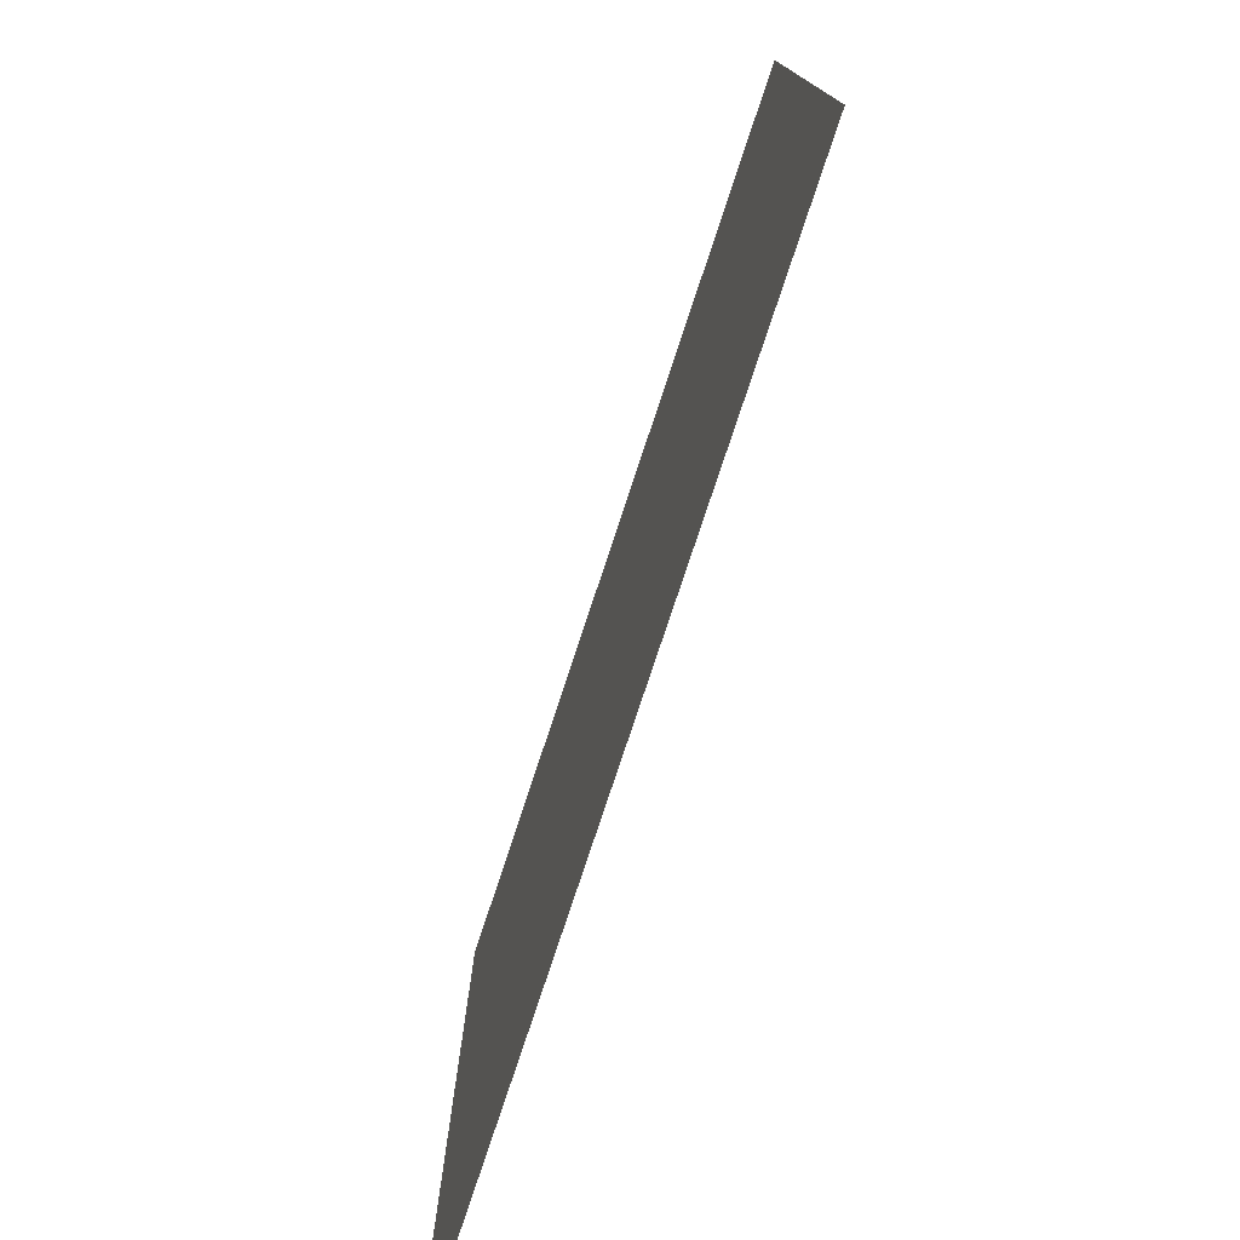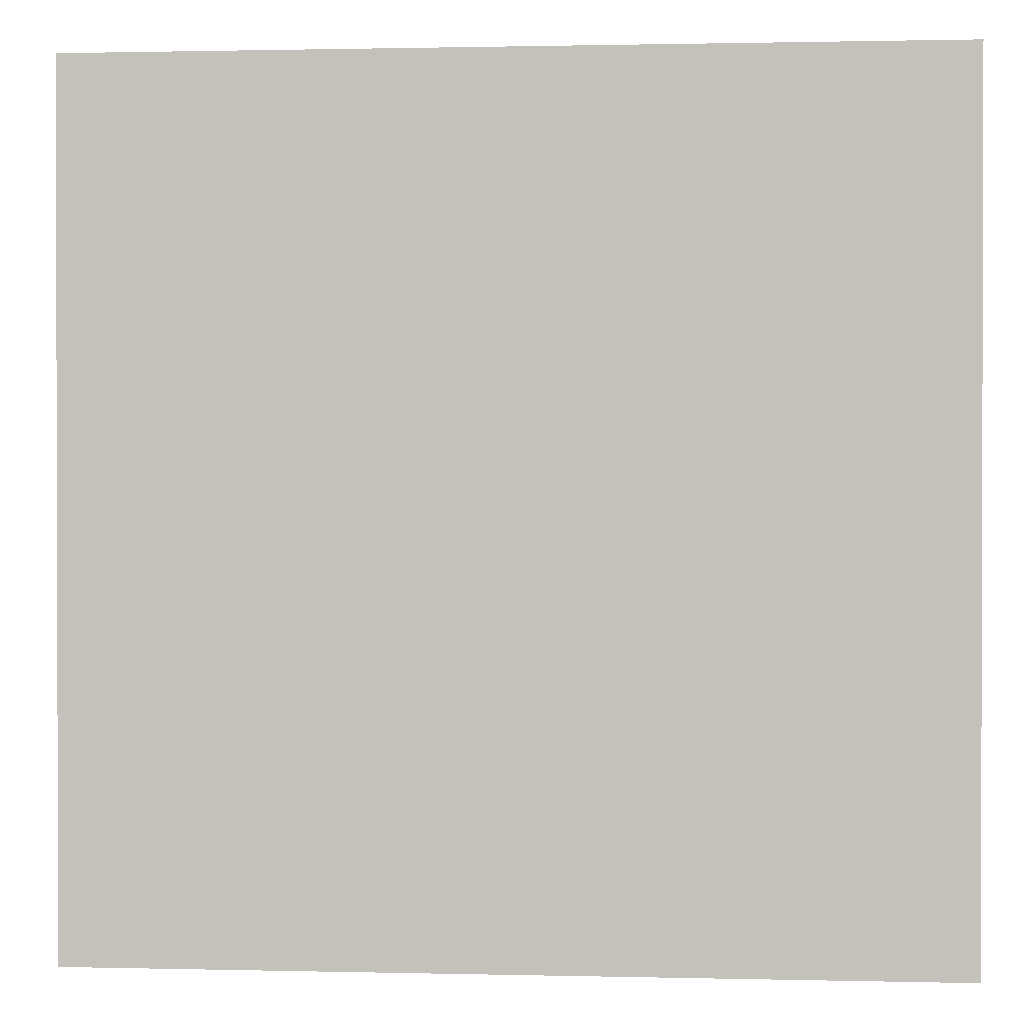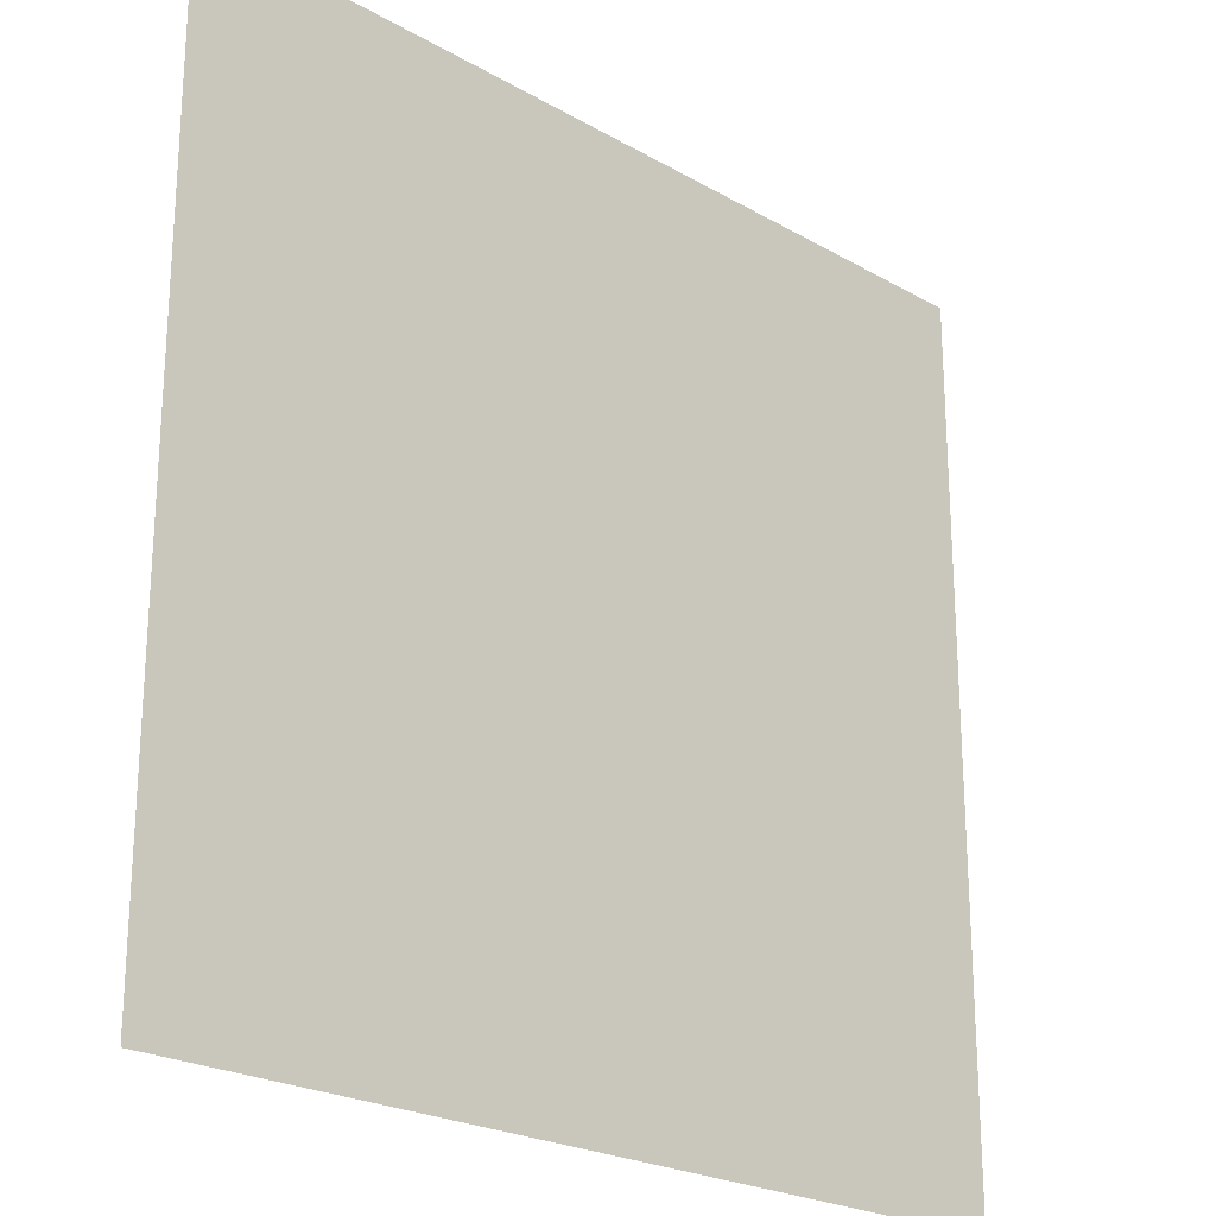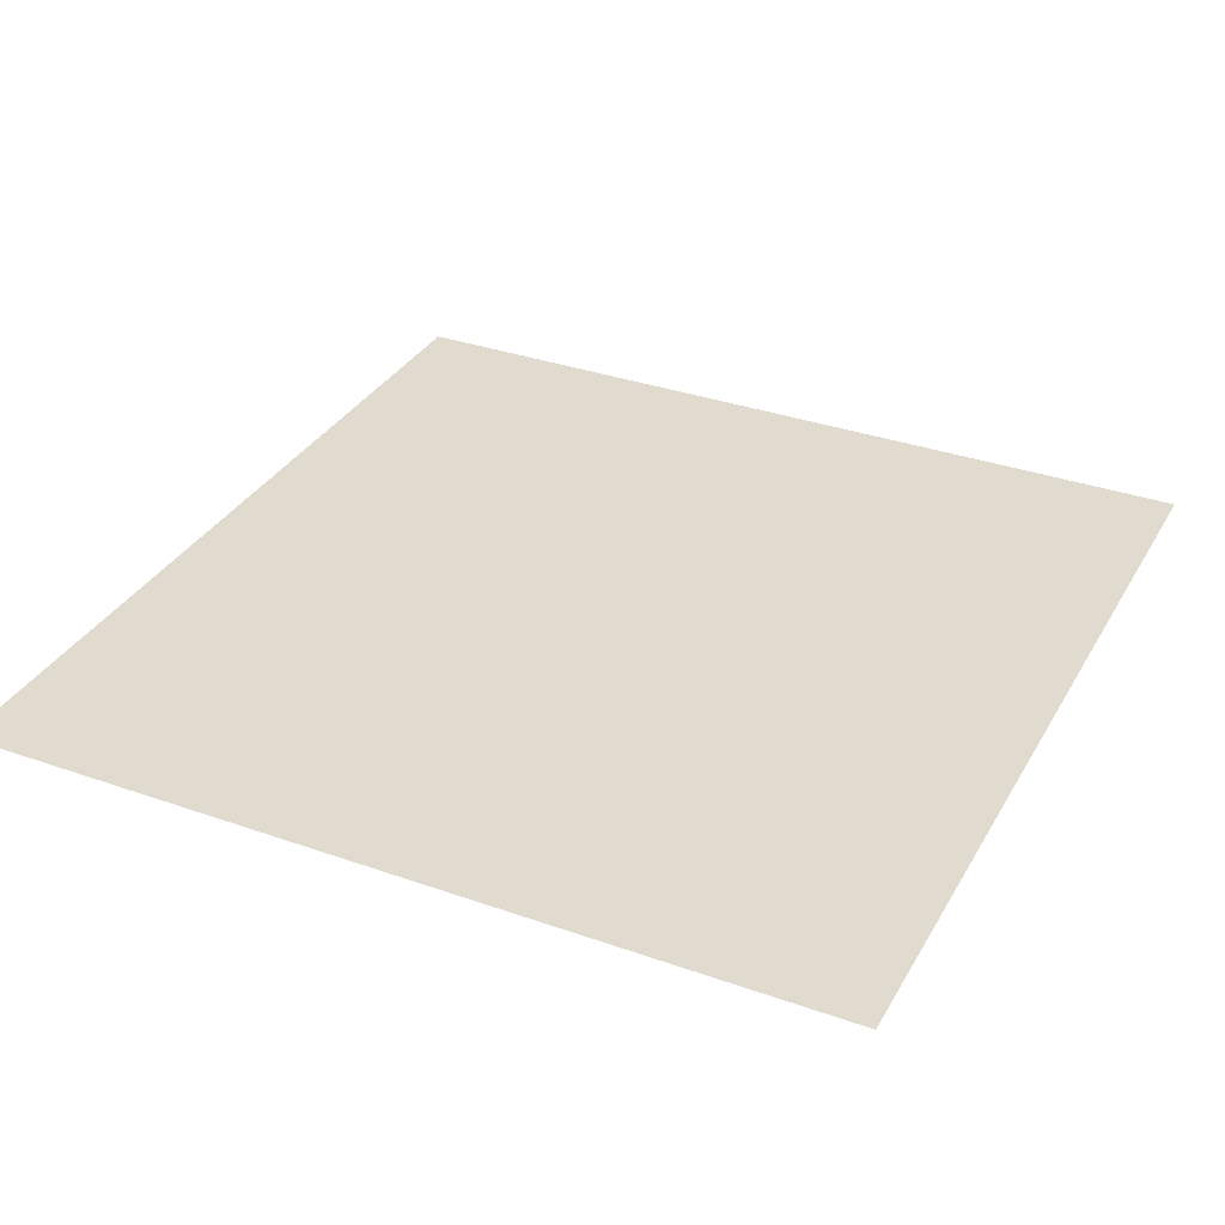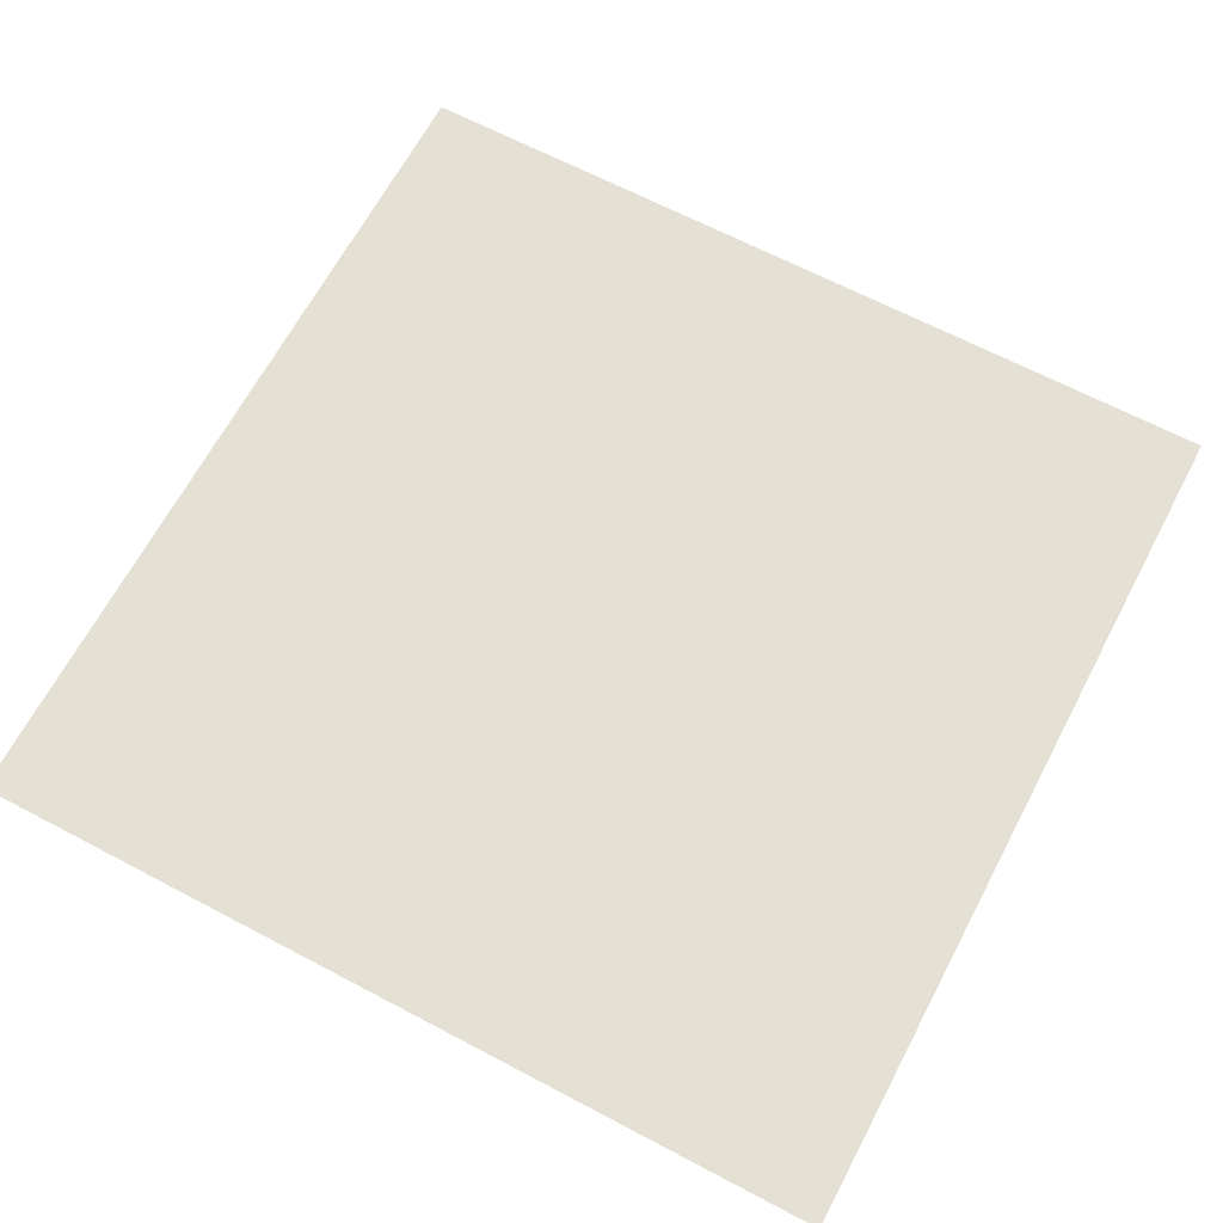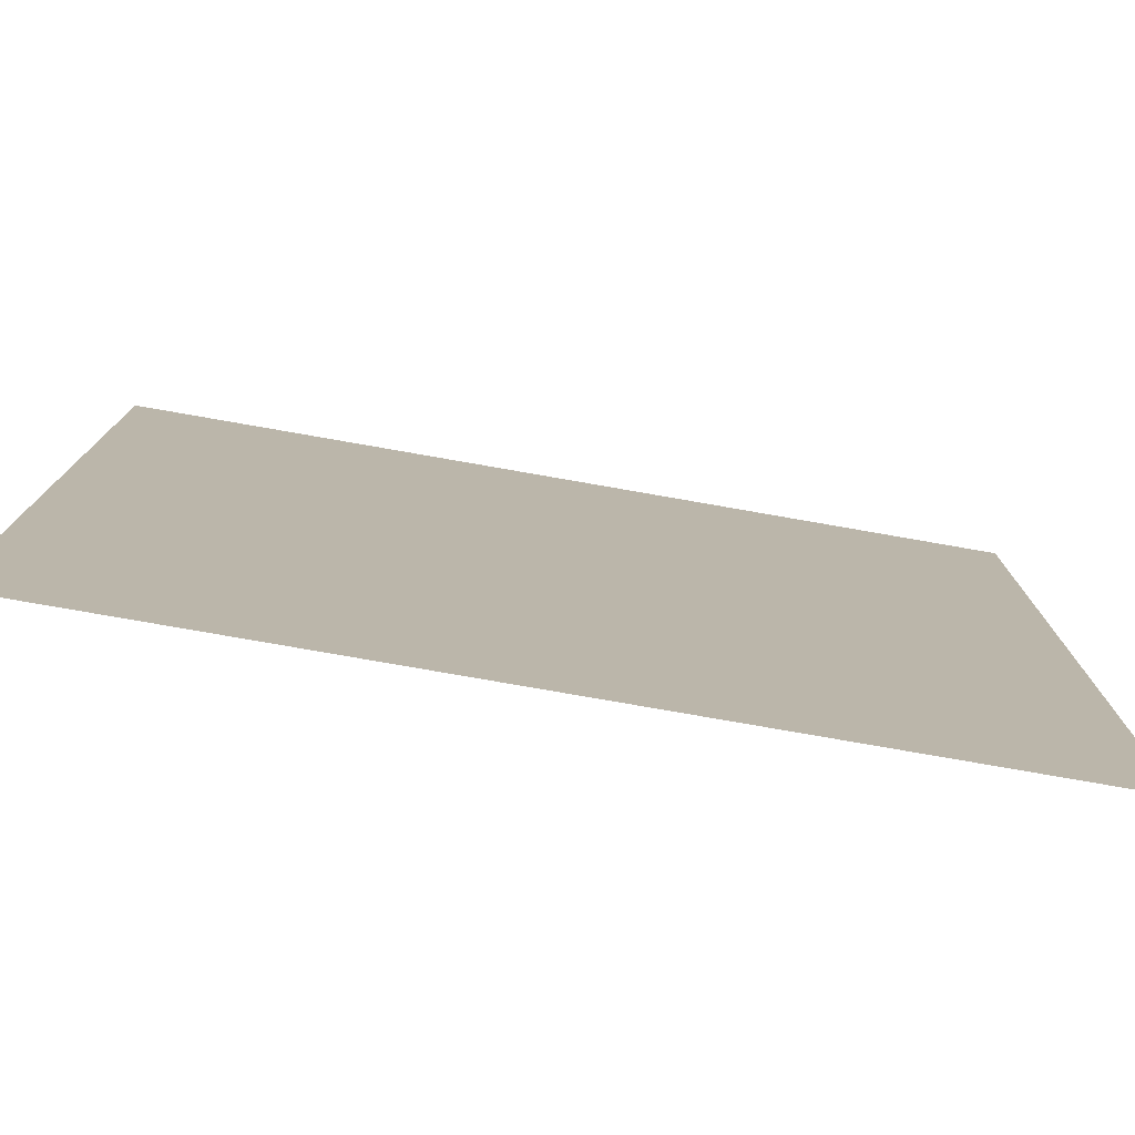
<metadata>
{"format":"obj","ext":"obj","renderer":"f3d","projection":"perspective","resolution":1024,"background":"white","views":[{"elev":-77.9,"azim":71.7,"up":"+Y"},{"elev":0.9,"azim":-174.9,"up":"+Y"},{"elev":-23.1,"azim":135.8,"up":"+Y"},{"elev":33.5,"azim":25.8,"up":"+Z"},{"elev":65.9,"azim":-62.1,"up":"+Z"},{"elev":-78.4,"azim":170.1,"up":"+Y"}]}
</metadata>
<code>
v -240 -208 0
v -256 -208 0
v -256 -192 0
v -240 -192 0
g Level3_mesh_0118
f 1 2 3 4

</code>
